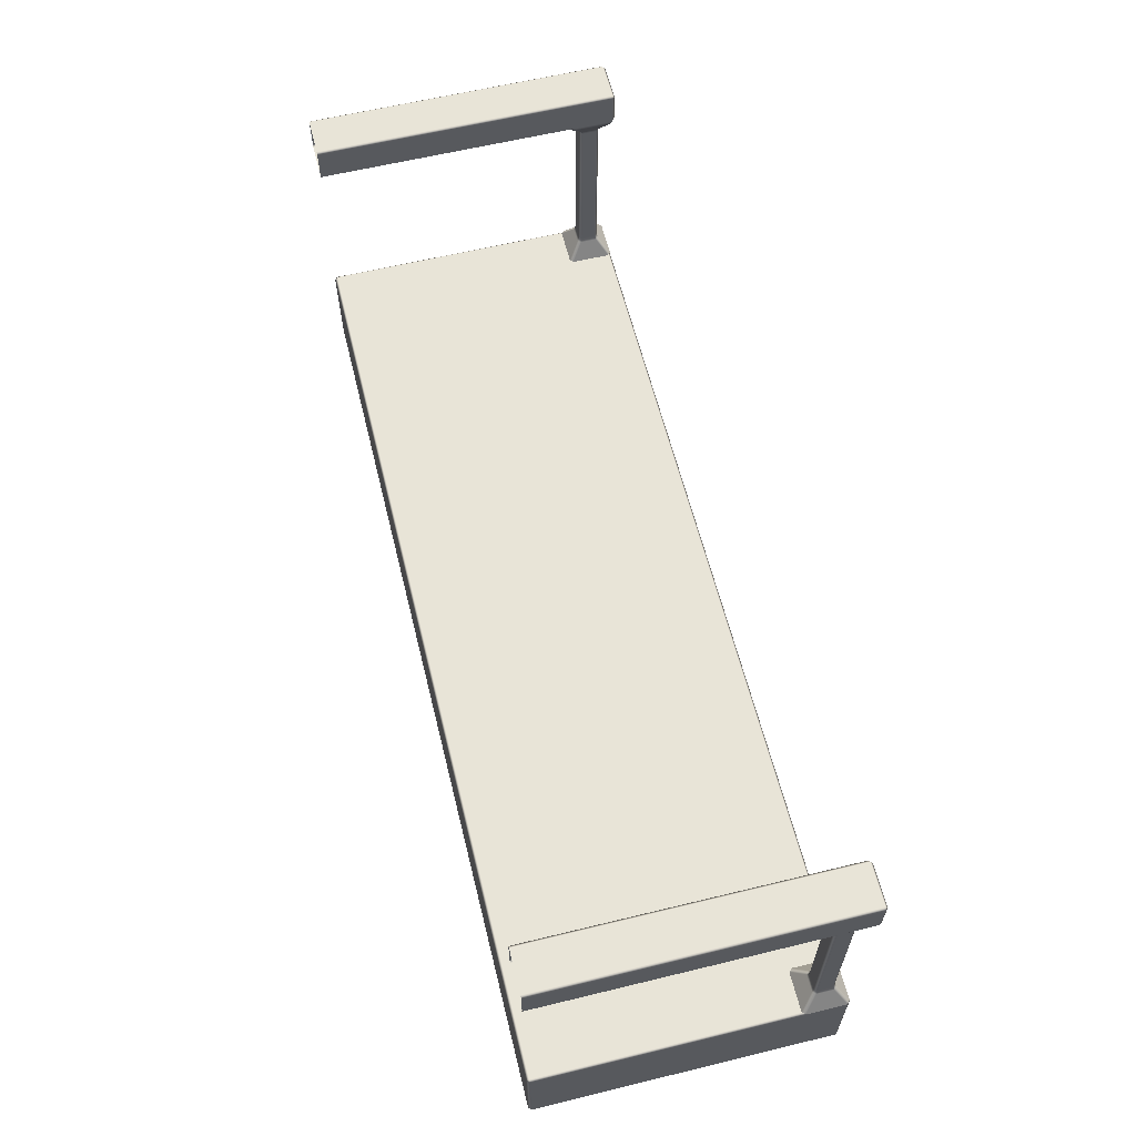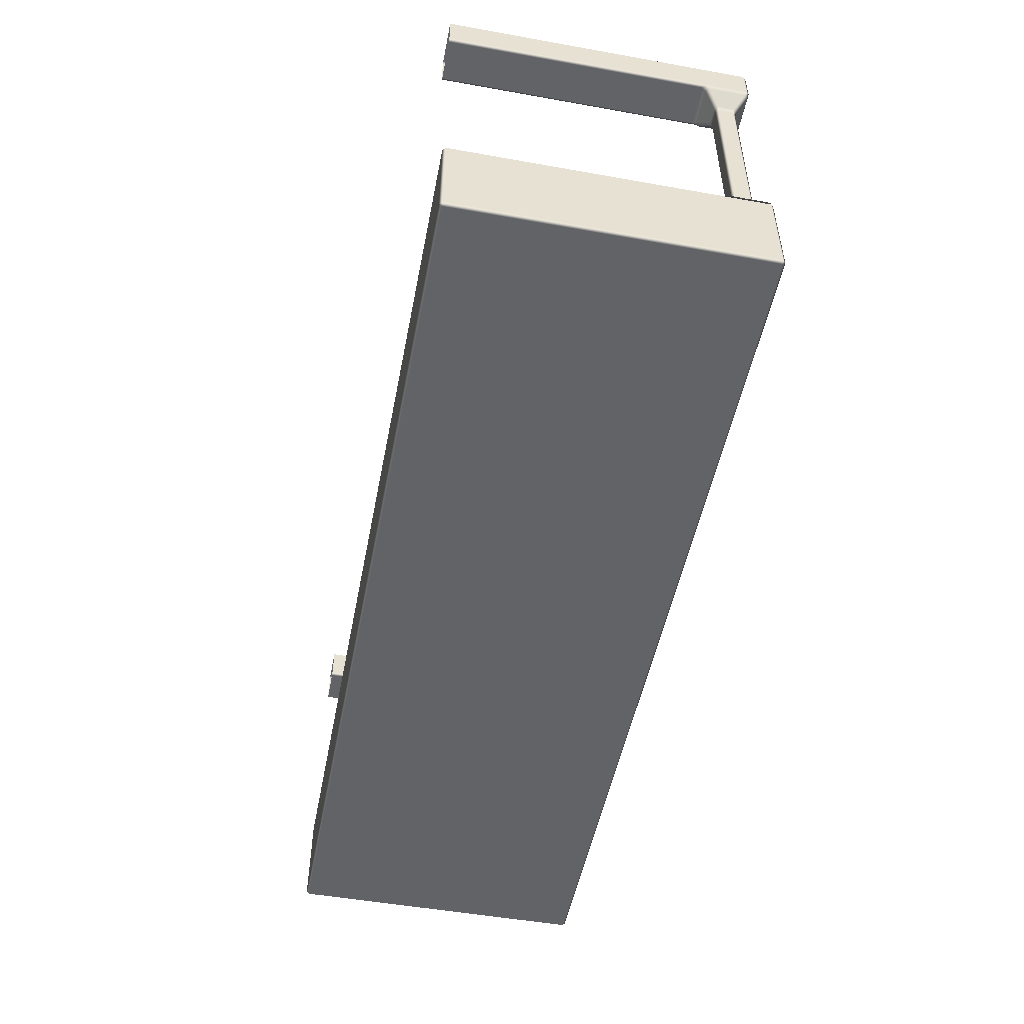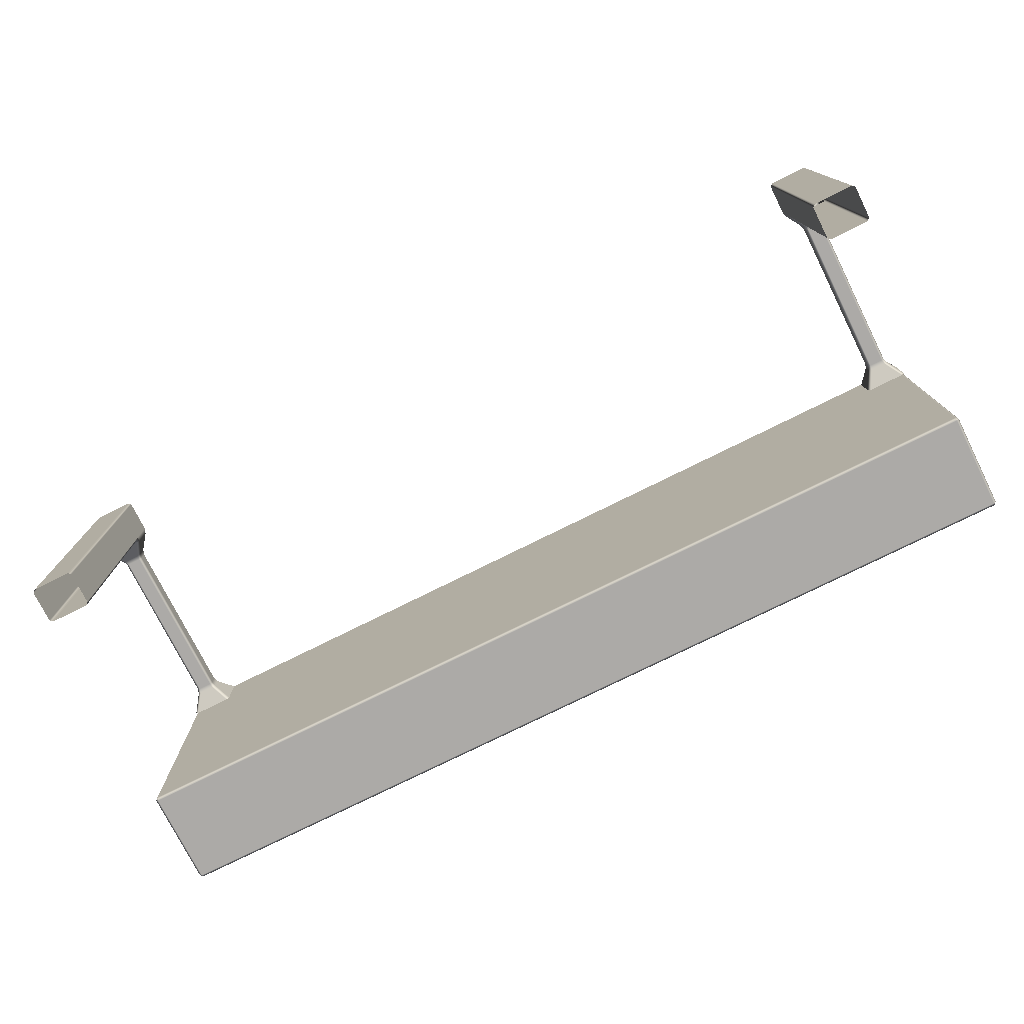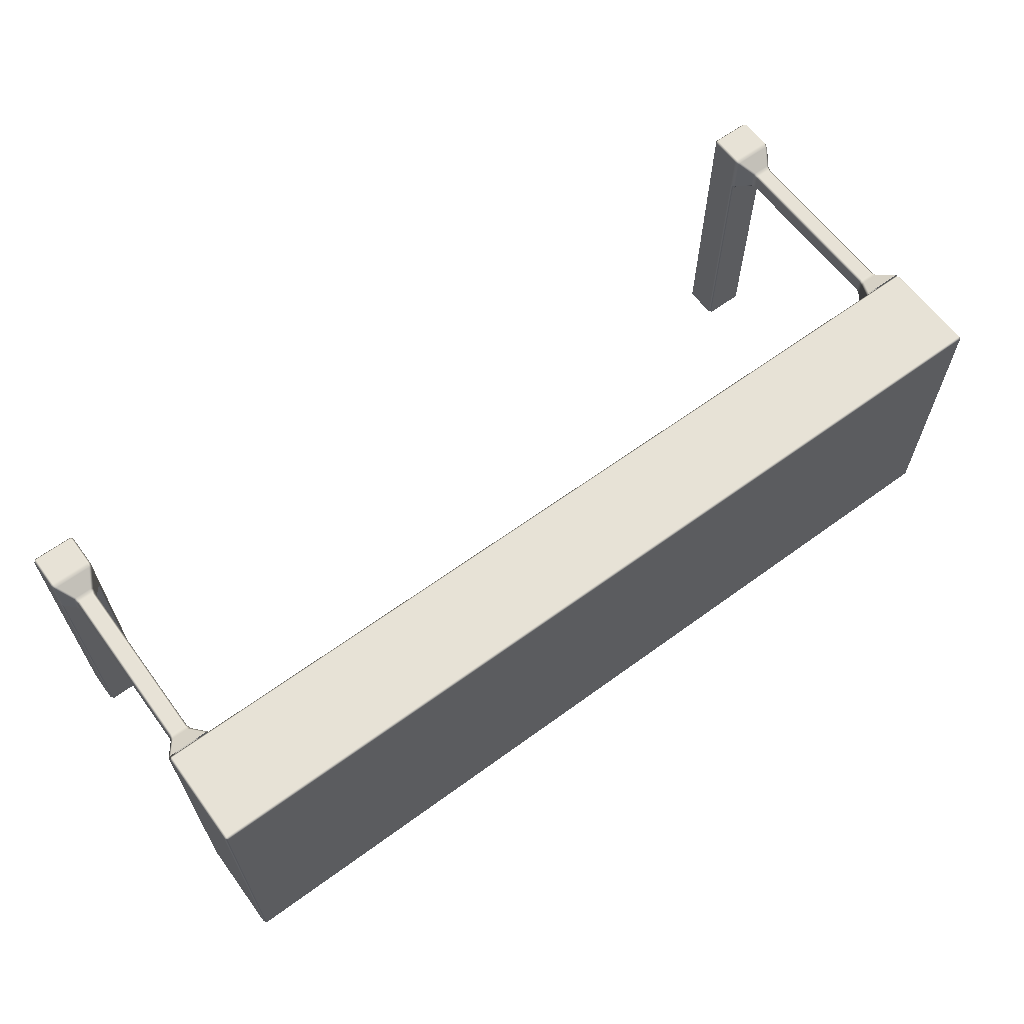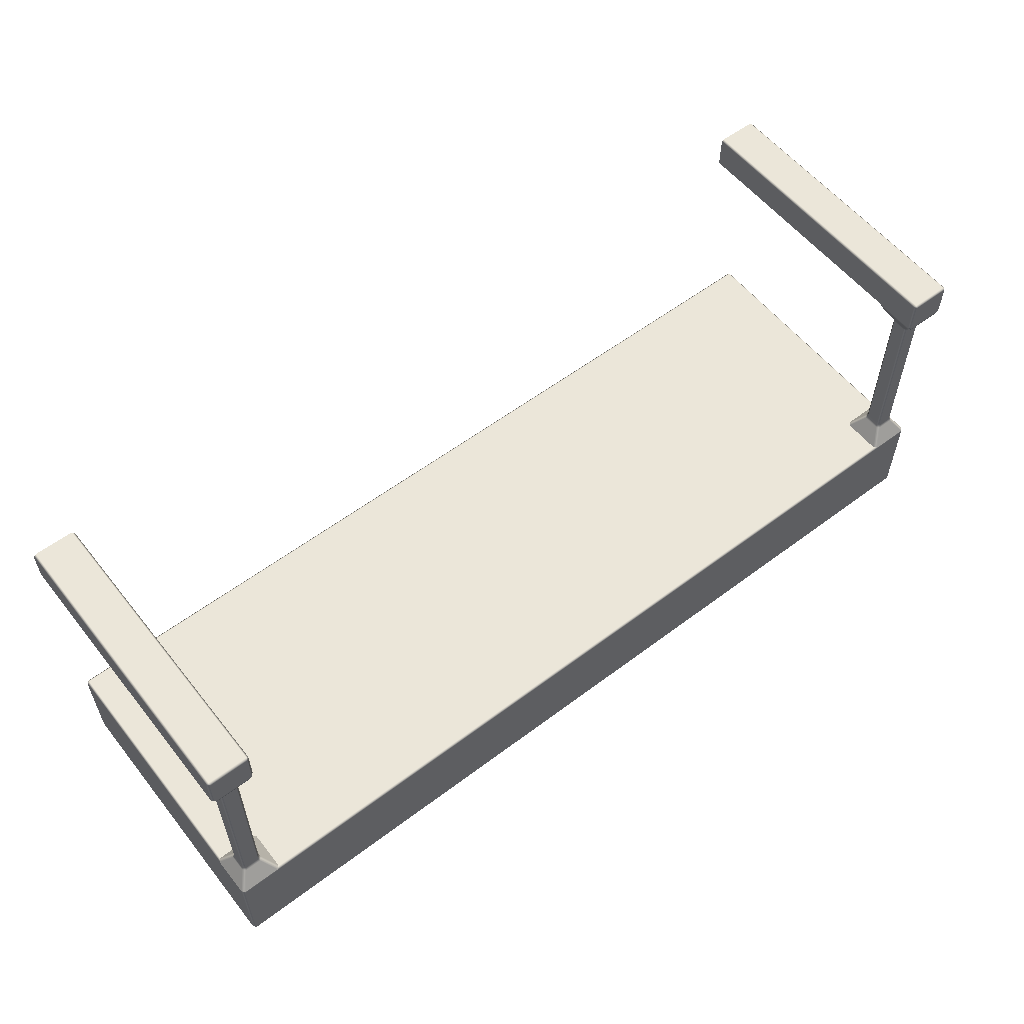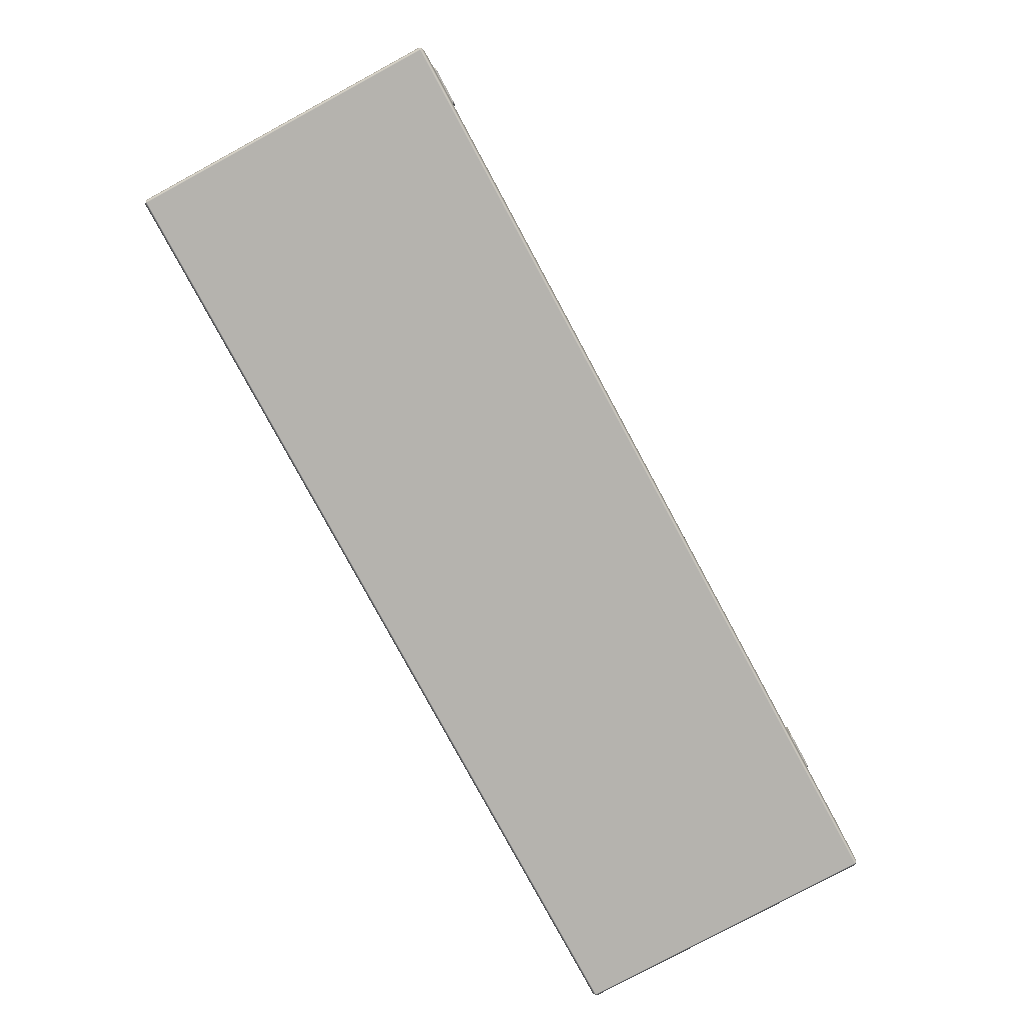
<metadata>
{"format":"obj","ext":"obj","renderer":"f3d","projection":"perspective","resolution":1024,"background":"white","views":[{"elev":61.3,"azim":-103.9,"up":"+Y"},{"elev":-50.9,"azim":-101.0,"up":"+Y"},{"elev":-76.0,"azim":-153.5,"up":"+Z"},{"elev":63.0,"azim":-36.5,"up":"+Z"},{"elev":57.2,"azim":-38.1,"up":"+Y"},{"elev":-80.0,"azim":118.4,"up":"+Y"}]}
</metadata>
<code>
o redhills_tower_buildingchunk_platformchunk_Hexoganal_module_03.013_Cylinder.016
v -3.237 0.6952 1.064
v -3.237 0.7152 1.044
v -3.257 0.6952 1.044
v -3.237 0.7152 -1.064
v -3.237 0.6952 -1.084
v -3.257 0.6952 -1.064
v -3.237 0.02118 -1.084
v -3.237 0.001181 -1.064
v -3.257 0.02118 -1.064
v -3.237 0.02118 1.064
v -3.257 0.02118 1.044
v -3.237 0.001181 1.044
v 3.237 0.6952 -1.084
v 3.237 0.7152 -1.064
v 3.257 0.6952 -1.064
v 3.237 0.7152 1.044
v 3.237 0.6952 1.064
v 3.257 0.6952 1.044
v 3.237 0.02118 1.064
v 3.237 0.001181 1.044
v 3.257 0.02118 1.044
v 3.237 0.02118 -1.084
v 3.257 0.02118 -1.064
v 3.237 0.001181 -1.064
v 2.96 2.28 1.064
v 2.94 2.28 1.042
v 2.951 2.243 1.03
v 2.974 2.243 1.053
v 2.96 2.51 1.064
v 2.96 2.53 1.044
v 2.94 2.512 1.042
v 3.237 2.53 1.044
v 3.237 2.51 1.064
v 3.257 2.512 1.042
v 3.224 2.243 1.053
v 3.247 2.243 1.03
v 3.257 2.28 1.042
v 3.237 2.28 1.064
v 3.019 2.134 0.9606
v 3.03 2.097 0.9525
v 3.05 2.097 0.9725
v 3.042 2.134 0.9833
v 3.156 2.134 0.9833
v 3.148 2.097 0.9725
v 3.168 2.097 0.9525
v 3.179 2.134 0.9606
v 3.179 2.134 0.843
v 3.168 2.097 0.8511
v 3.148 2.097 0.8311
v 3.156 2.134 0.8204
v 3.247 2.243 0.7734
v 3.224 2.243 0.7506
v 3.237 2.26 0.7198
v 3.257 2.28 0.7638
v 2.96 2.26 0.7198
v 2.974 2.243 0.7506
v 2.951 2.243 0.7734
v 2.94 2.28 0.7638
v 3.03 2.097 0.8511
v 3.019 2.134 0.843
v 3.042 2.134 0.8204
v 3.05 2.097 0.8311
v 3.237 2.53 -1.084
v 3.257 2.512 -1.084
v 3.257 2.28 -1.084
v 3.237 2.26 -1.084
v 2.96 2.26 -1.084
v 2.94 2.28 -1.084
v 2.94 2.512 -1.084
v 2.96 2.53 -1.084
v 3.257 0.7152 1.041
v 3.235 0.7152 1.064
v 3.148 0.8783 0.9725
v 3.156 0.8414 0.9833
v 3.179 0.8413 0.9606
v 3.168 0.8783 0.9525
v 3.148 0.8783 0.8311
v 3.168 0.8783 0.8511
v 3.179 0.8413 0.843
v 3.156 0.8414 0.8204
v 3.235 0.7152 0.7398
v 3.257 0.7152 0.7625
v 2.94 0.7152 0.7625
v 2.963 0.7152 0.7398
v 3.042 0.8414 0.8204
v 3.019 0.8413 0.843
v 3.03 0.8783 0.8511
v 3.05 0.8783 0.8311
v 3.019 0.8413 0.9606
v 3.042 0.8414 0.9833
v 3.05 0.8783 0.9725
v 3.03 0.8783 0.9525
v 2.963 0.7152 1.064
v 2.94 0.7152 1.041
v -2.96 2.28 1.064
v -2.974 2.243 1.053
v -2.951 2.243 1.03
v -2.94 2.28 1.042
v -3.237 2.28 1.064
v -3.257 2.28 1.042
v -3.247 2.243 1.03
v -3.224 2.243 1.053
v -3.237 2.51 1.064
v -3.237 2.53 1.044
v -3.257 2.512 1.042
v -2.94 2.512 1.042
v -2.96 2.53 1.044
v -2.96 2.51 1.064
v -3.019 2.134 0.9606
v -3.042 2.134 0.9833
v -3.05 2.097 0.9725
v -3.03 2.097 0.9525
v -3.179 2.134 0.9606
v -3.168 2.097 0.9525
v -3.148 2.097 0.9725
v -3.156 2.134 0.9833
v -3.148 2.097 0.8311
v -3.168 2.097 0.8511
v -3.179 2.134 0.843
v -3.156 2.134 0.8204
v -3.042 2.134 0.8204
v -3.019 2.134 0.843
v -3.03 2.097 0.8511
v -3.05 2.097 0.8311
v -2.974 2.243 0.7506
v -2.96 2.26 0.7198
v -2.94 2.28 0.7638
v -2.951 2.243 0.7734
v -3.247 2.243 0.7734
v -3.257 2.28 0.7638
v -3.237 2.26 0.7198
v -3.224 2.243 0.7506
v -3.237 2.26 -1.084
v -3.257 2.28 -1.084
v -3.257 2.512 -1.084
v -3.237 2.53 -1.084
v -2.94 2.28 -1.084
v -2.96 2.26 -1.084
v -2.96 2.53 -1.084
v -2.94 2.512 -1.084
v -3.235 0.7152 1.064
v -3.257 0.7152 1.041
v -3.257 0.7152 0.7625
v -3.235 0.7152 0.7398
v -3.148 0.8783 0.8311
v -3.156 0.8414 0.8204
v -3.179 0.8413 0.843
v -3.168 0.8783 0.8511
v -3.156 0.8414 0.9833
v -3.148 0.8783 0.9725
v -3.168 0.8783 0.9525
v -3.179 0.8413 0.9606
v -2.963 0.7152 0.7398
v -2.94 0.7152 0.7625
v -2.94 0.7152 1.041
v -2.963 0.7152 1.064
v -3.05 0.8783 0.9725
v -3.042 0.8414 0.9833
v -3.019 0.8413 0.9606
v -3.03 0.8783 0.9525
v -3.03 0.8783 0.8511
v -3.019 0.8413 0.843
v -3.042 0.8414 0.8204
v -3.05 0.8783 0.8311
f 22 7 5 13
f 31 58 26
f 3 6 9 11
f 15 18 21 23
f 32 63 70 30
f 60 39 27 57
f 53 55 67 66
f 25 38 33 29
f 87 92 40 59
f 46 47 51 36
f 34 54 65 64
f 71 82 79 75
f 37 54 34
f 93 72 74 90
f 77 88 62 49
f 110 96 102 116
f 91 73 44 41
f 83 94 89 86
f 50 61 56 52
f 81 84 85 80
f 76 78 48 45
f 58 31 69 68
f 42 43 35 28
f 106 98 127
f 122 128 97 109
f 131 133 138 126
f 95 108 103 99
f 100 105 130
f 127 137 140 106
f 104 107 139 136
f 142 152 147 143
f 157 111 115 150
f 156 158 149 141
f 145 117 124 164
f 151 114 118 148
f 154 162 159 155
f 120 132 125 121
f 144 146 163 153
f 161 123 112 160
f 105 135 134 130
f 113 101 129 119
f 4 2 16 14
f 24 20 12 8
f 1 2 3
f 4 5 6
f 7 8 9
f 10 11 12
f 13 14 15
f 16 17 18
f 19 20 21
f 22 23 24
f 25 26 27 28
f 29 30 31
f 32 33 34
f 35 36 37 38
f 39 40 41 42
f 43 44 45 46
f 47 48 49 50
f 51 52 53 54
f 55 56 57 58
f 59 60 61 62
f 73 74 75 76
f 77 78 79 80
f 85 86 87 88
f 89 90 91 92
f 95 96 97 98
f 99 100 101 102
f 103 104 105
f 106 107 108
f 109 110 111 112
f 113 114 115 116
f 117 118 119 120
f 121 122 123 124
f 125 126 127 128
f 129 130 131 132
f 145 146 147 148
f 149 150 151 152
f 157 158 159 160
f 161 162 163 164
f 120 121 124 117
f 119 129 132 120
f 117 145 148 118
f 89 94 93 90
f 39 60 59 40
f 40 92 91 41
f 41 44 43 42
f 15 23 22 13
f 141 149 152 142
f 14 16 18 15
f 44 73 76 45
f 123 161 164 124
f 45 48 47 46
f 17 19 21 18
f 121 125 128 122
f 143 147 146 144
f 147 152 151 148
f 145 164 163 146
f 95 99 102 96
f 96 110 109 97
f 71 75 74 72
f 126 138 137 127
f 20 24 23 21
f 49 62 61 50
f 48 78 77 49
f 98 106 108 95
f 97 128 127 98
f 50 52 51 47
f 125 132 131 126
f 53 66 65 54
f 149 158 157 150
f 101 113 116 102
f 52 56 55 53
f 75 79 78 76
f 73 91 90 74
f 99 103 105 100
f 100 130 129 101
f 130 134 133 131
f 153 163 162 154
f 25 29 31 26
f 27 39 42 28
f 26 58 57 27
f 28 35 38 25
f 103 108 107 104
f 80 85 88 77
f 79 82 81 80
f 56 61 60 57
f 104 136 135 105
f 58 68 67 55
f 1 17 16 2
f 2 4 6 3
f 3 11 10 1
f 29 33 32 30
f 5 7 9 6
f 155 159 158 156
f 4 14 13 5
f 30 70 69 31
f 62 88 87 59
f 106 140 139 107
f 83 86 85 84
f 33 38 37 34
f 8 12 11 9
f 34 64 63 32
f 159 162 161 160
f 110 116 115 111
f 7 22 24 8
f 112 123 122 109
f 111 157 160 112
f 86 89 92 87
f 12 20 19 10
f 35 43 46 36
f 36 51 54 37
f 113 119 118 114
f 114 151 150 115
f 10 19 17 1

</code>
